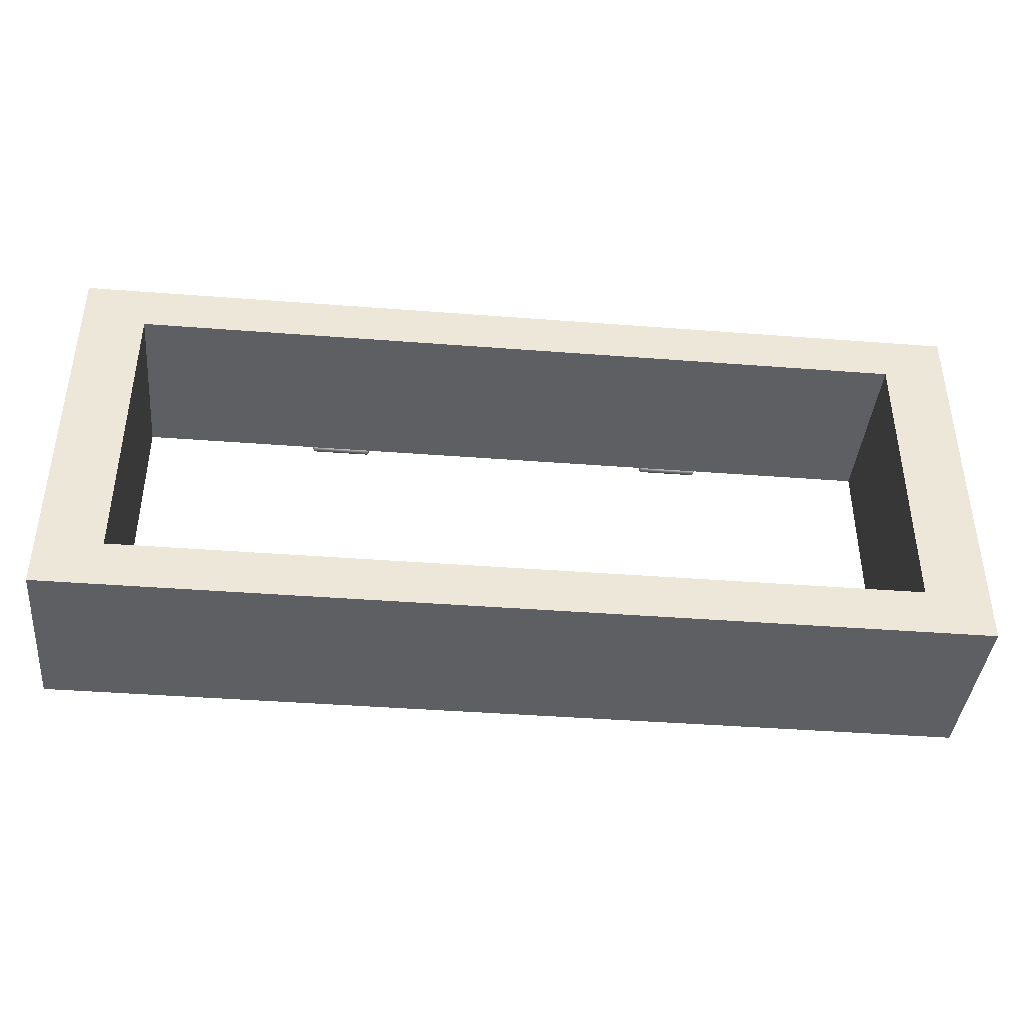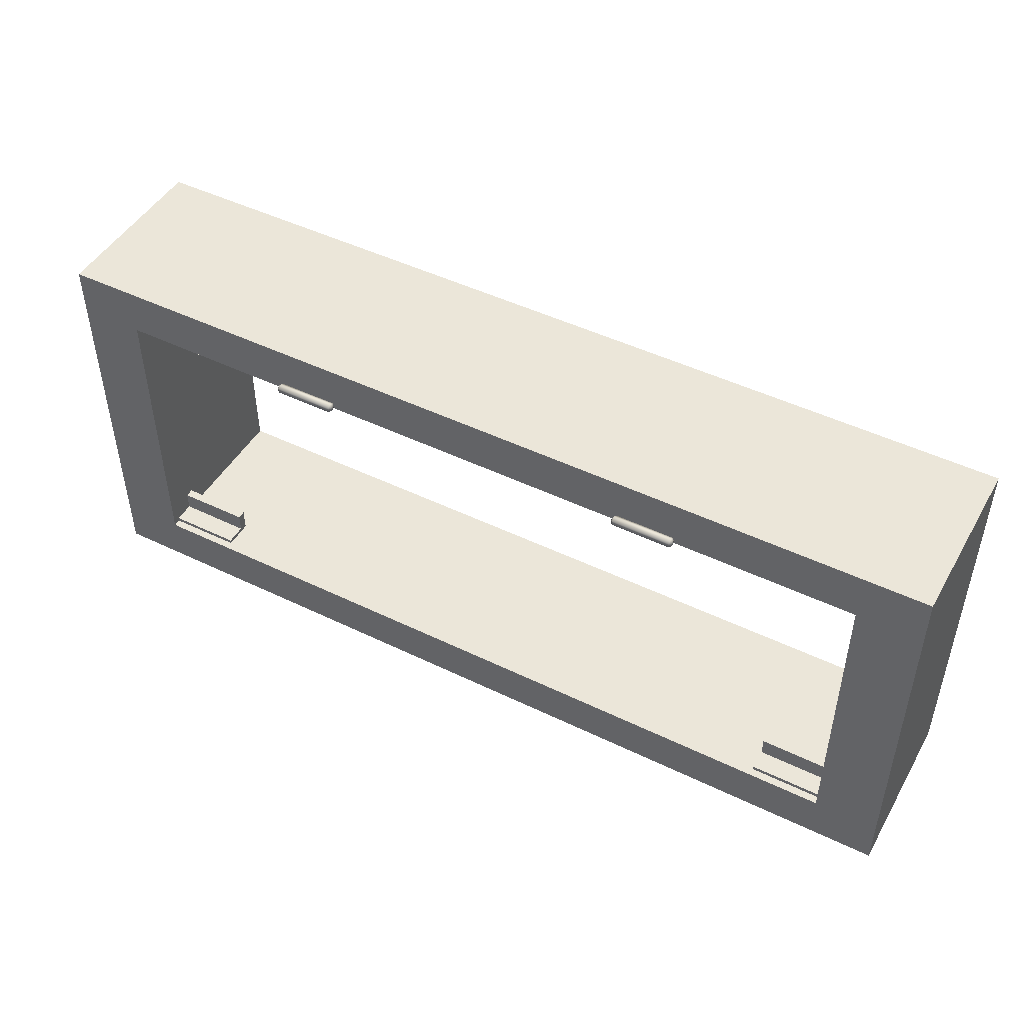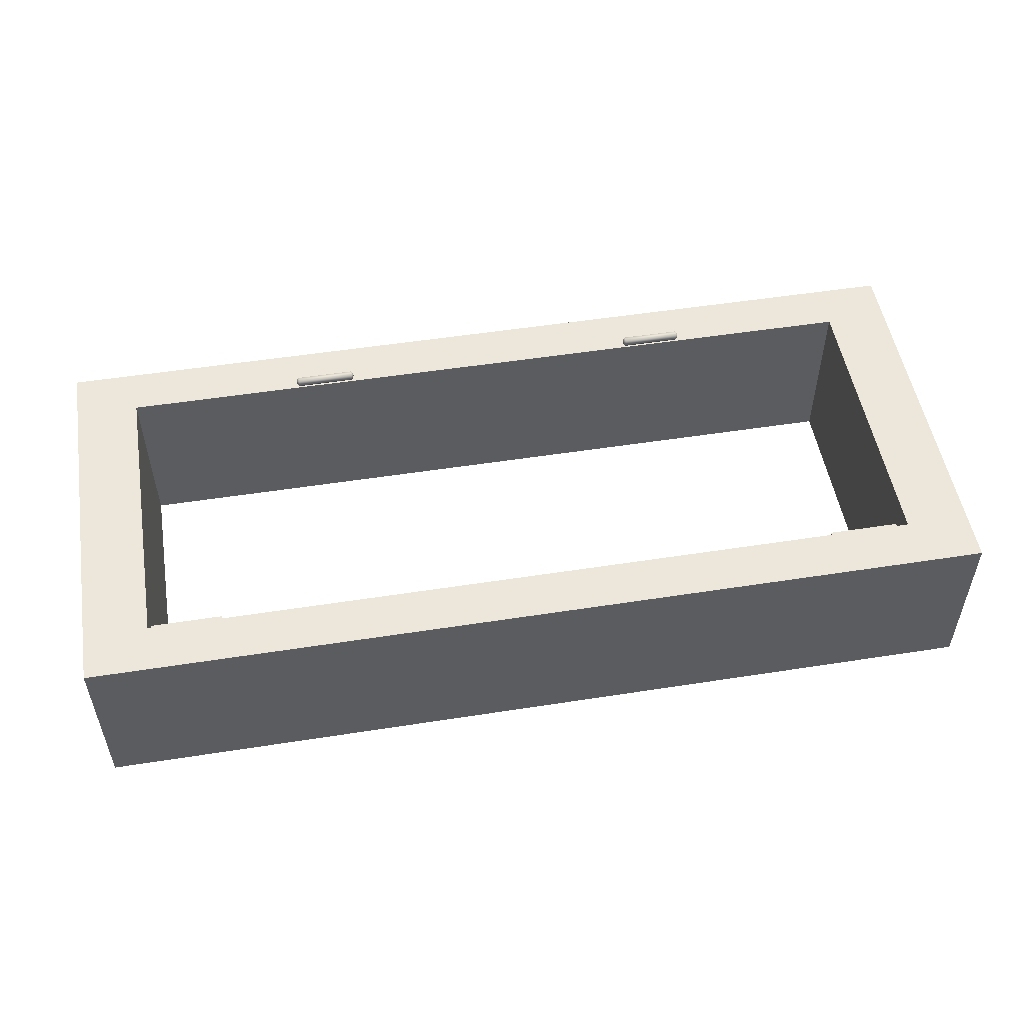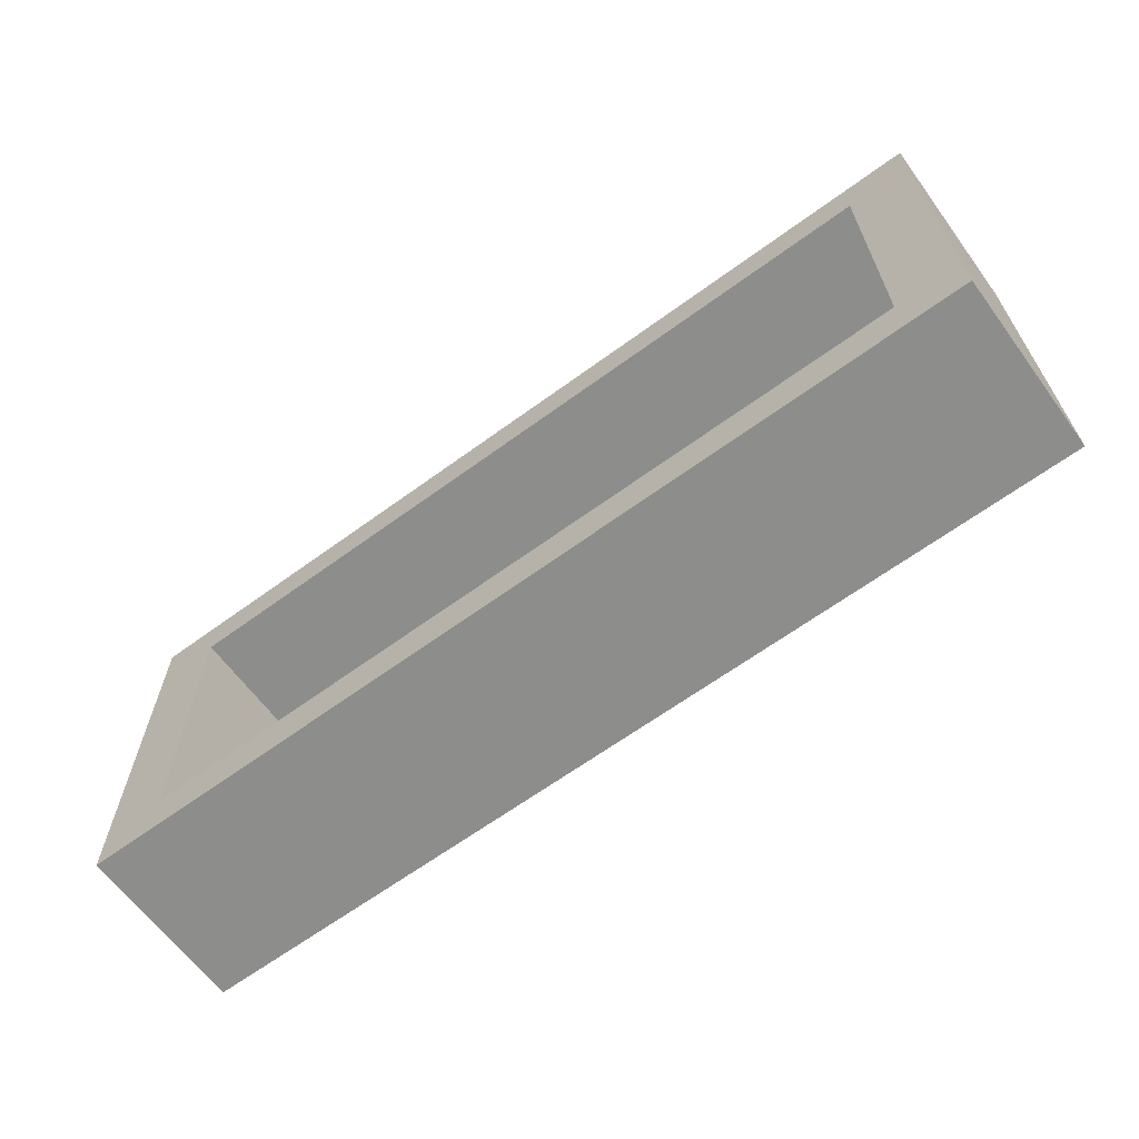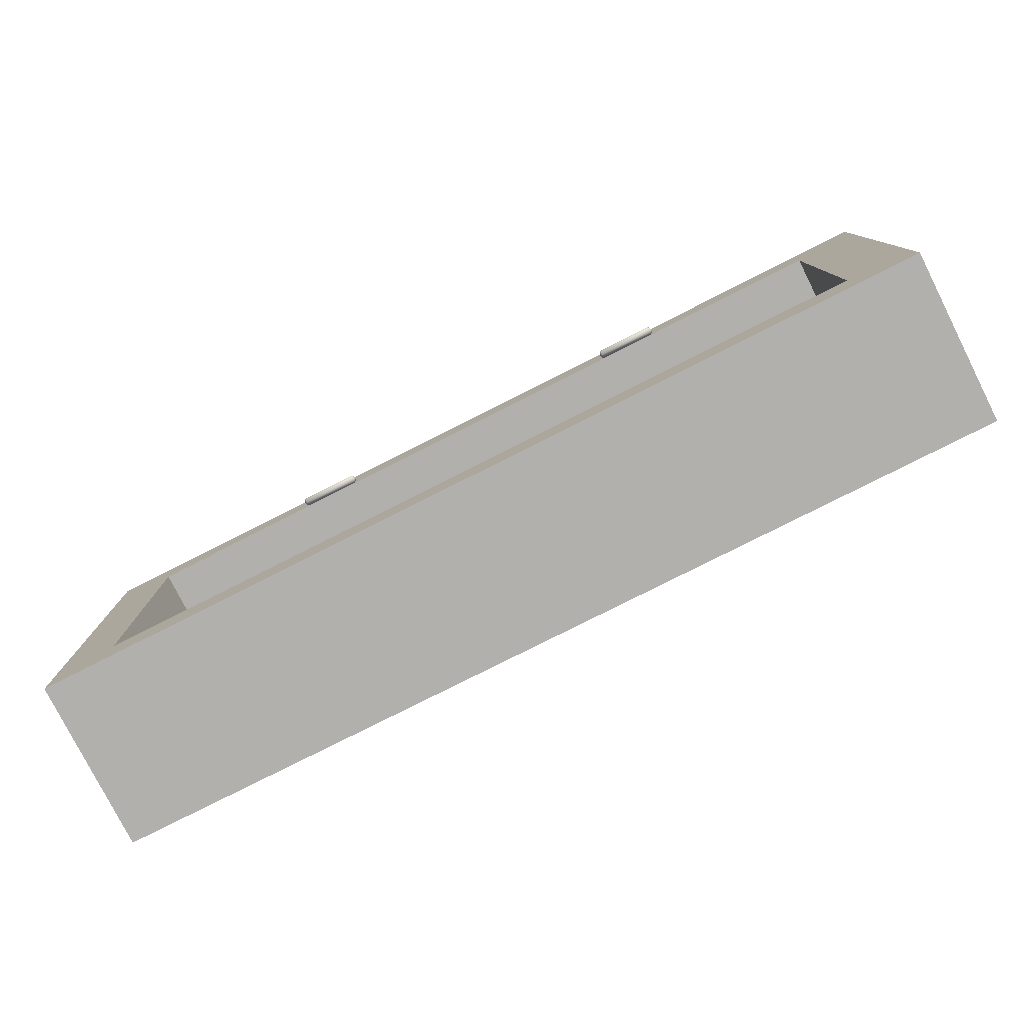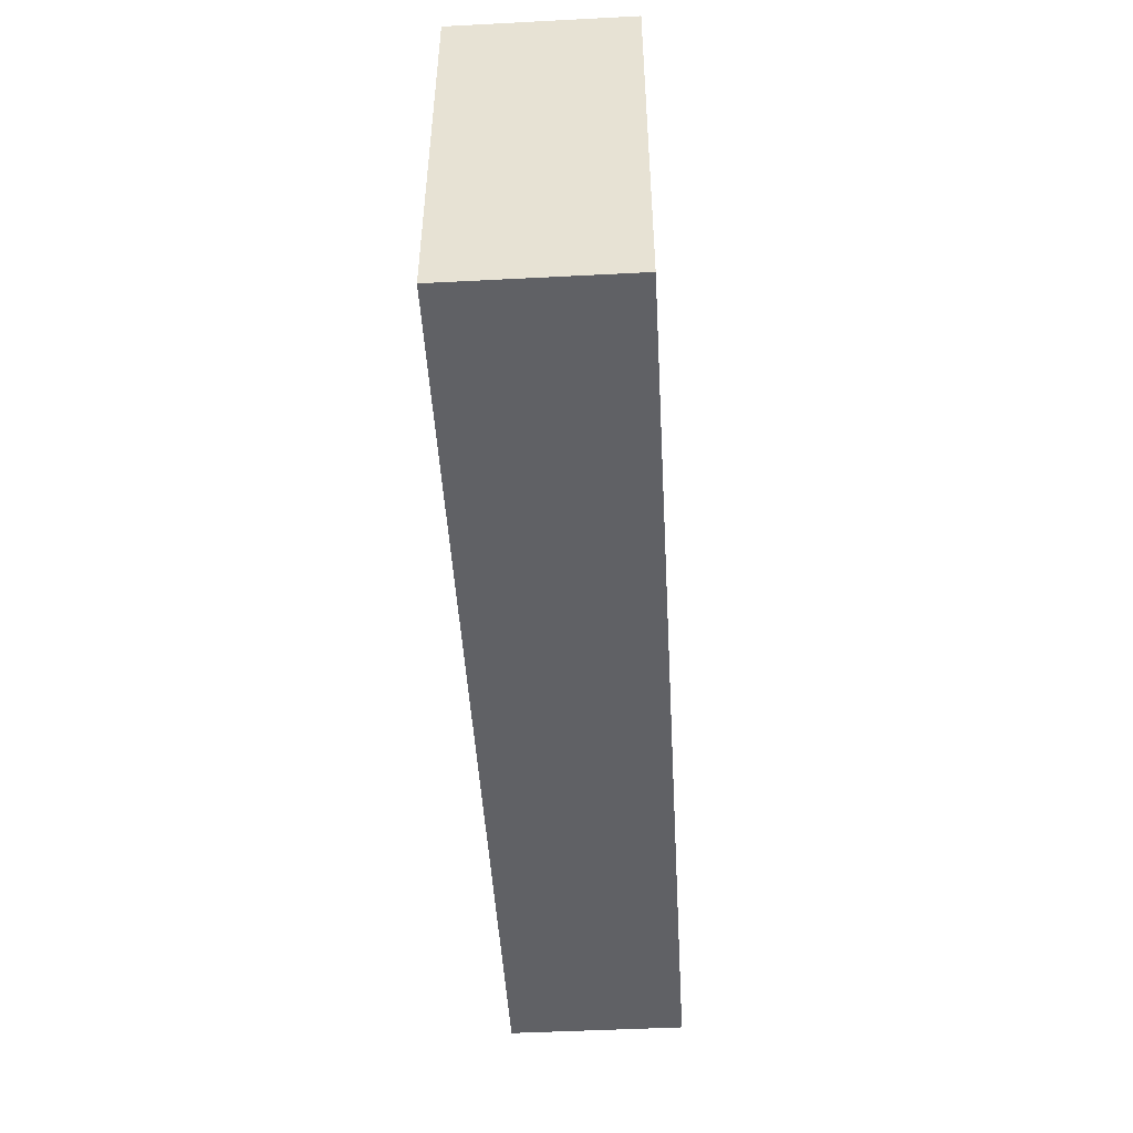
<metadata>
{"format":"obj","ext":"obj","renderer":"f3d","projection":"perspective","resolution":1024,"background":"white","views":[{"elev":-40.7,"azim":174.6,"up":"+Y"},{"elev":47.4,"azim":28.7,"up":"+Y"},{"elev":51.9,"azim":-9.6,"up":"+Z"},{"elev":-64.4,"azim":-143.6,"up":"+Y"},{"elev":-78.8,"azim":26.8,"up":"+Y"},{"elev":-48.2,"azim":93.3,"up":"+Y"}]}
</metadata>
<code>
v  -66.3 -50.15 12.3
v  66.3 -50.15 12.3
v  57.04 -43.12 12.3
v  -57.04 -43.12 12.3
v  -57.04 0 12.3
v  -66.3 7.034 12.3
v  -66.3 7.034 -12.83
v  -66.3 -50.15 -12.83
v  -57.04 -0 -12.83
v  -57.04 -43.12 -12.83
v  66.3 -50.15 -12.83
v  66.3 7.034 -12.83
v  66.3 7.034 12.3
v  57.04 -0 -12.83
v  57.04 0 12.3
v  57.04 -43.12 -12.83
v  56.97 -43.76 7.41
v  56.97 -43.76 11.18
v  46.59 -43.76 11.18
v  46.59 -43.76 7.41
v  46.59 -42.52 11.18
v  46.59 -42.52 7.41
v  56.97 -42.52 7.41
v  56.97 -42.52 11.18
v  56.97 -43.53 8.165
v  56.97 -39.76 8.165
v  46.59 -39.76 8.165
v  46.59 -43.53 8.165
v  46.59 -39.76 6.92
v  46.59 -43.53 6.92
v  56.97 -43.53 6.92
v  56.97 -39.76 6.92
v  -49.01 -42.51 8.962
v  -49.23 -42.51 9.494
v  -47.95 -42.51 10.03
v  -47.73 -42.51 9.494
v  -49.01 -42.51 10.03
v  -48.48 -42.51 10.25
v  -47.95 -42.51 8.962
v  -48.48 -42.51 8.742
v  -56 -42.51 8.962
v  -56.22 -42.51 9.494
v  -54.93 -42.51 10.03
v  -54.71 -42.51 9.494
v  -56 -42.51 10.03
v  -55.47 -42.51 10.25
v  -54.93 -42.51 8.962
v  -55.47 -42.51 8.742
v  49.01 -42.51 8.962
v  47.73 -42.51 9.494
v  47.95 -42.51 10.03
v  49.23 -42.51 9.494
v  49.01 -42.51 10.03
v  48.48 -42.51 10.25
v  47.95 -42.51 8.962
v  48.48 -42.51 8.742
v  56 -42.51 8.962
v  54.71 -42.51 9.494
v  54.93 -42.51 10.03
v  56.22 -42.51 9.494
v  56 -42.51 10.03
v  55.46 -42.51 10.25
v  54.93 -42.51 8.962
v  55.46 -42.51 8.742
v  -46.65 -43.76 7.41
v  -46.65 -43.76 11.18
v  -57.03 -43.76 11.18
v  -57.03 -43.76 7.41
v  -57.03 -42.52 11.18
v  -57.03 -42.52 7.41
v  -46.65 -42.52 7.41
v  -46.65 -42.52 11.18
v  -46.65 -43.53 8.165
v  -46.65 -39.76 8.165
v  -57.03 -39.76 8.165
v  -57.03 -43.53 8.165
v  -57.03 -39.76 6.92
v  -57.03 -43.53 6.92
v  -46.65 -43.53 6.92
v  -46.65 -39.76 6.92
v  -30.57 3.104 12.3
v  -30.79 2.573 12.3
v  -29.5 2.041 12.3
v  -29.28 2.573 12.3
v  -30.57 2.041 12.3
v  -30.04 1.821 12.3
v  -29.5 3.104 12.3
v  -30.04 3.325 12.3
v  -24.21 3.104 12.3
v  -24.43 2.573 12.3
v  -23.14 2.041 12.3
v  -22.92 2.573 12.3
v  -24.21 2.041 12.3
v  -23.68 1.821 12.3
v  -23.14 3.104 12.3
v  -23.68 3.325 12.3
v  30.57 3.104 12.3
v  29.28 2.573 12.3
v  29.5 2.041 12.3
v  30.79 2.573 12.3
v  30.57 2.041 12.3
v  30.04 1.821 12.3
v  29.5 3.104 12.3
v  30.04 3.325 12.3
v  24.21 3.104 12.3
v  22.92 2.573 12.3
v  23.14 2.041 12.3
v  24.43 2.573 12.3
v  24.21 2.041 12.3
v  23.68 1.821 12.3
v  23.14 3.104 12.3
v  23.68 3.325 12.3
v  -30.93 0.2444 12.33
v  -30.93 -0.1062 12.94
v  -31.17 0.105 12.94
v  -31.17 0.35 12.51
v  -30.93 0.9454 12.33
v  -31.17 0.8398 12.51
v  -30.93 1.296 12.94
v  -31.17 1.085 12.94
v  -30.93 0.9454 13.55
v  -31.17 0.8398 13.36
v  -30.93 0.2444 13.55
v  -31.17 0.35 13.36
v  -31.33 0.5949 12.94
v  -22.55 0.2444 12.33
v  -22.55 -0.1062 12.94
v  -22.55 0.2444 13.55
v  -22.32 0.35 12.51
v  -22.32 0.105 12.94
v  -22.55 0.9454 12.33
v  -22.32 0.8398 12.51
v  -22.55 1.296 12.94
v  -22.32 1.085 12.94
v  -22.55 0.9454 13.55
v  -22.32 0.8398 13.36
v  -22.32 0.35 13.36
v  -22.15 0.5949 12.94
v  30.93 0.2444 12.33
v  31.17 0.35 12.51
v  31.17 0.105 12.94
v  30.93 -0.1062 12.94
v  30.93 0.9454 12.33
v  31.17 0.8398 12.51
v  30.93 1.296 12.94
v  31.17 1.085 12.94
v  30.93 0.9454 13.55
v  31.17 0.8398 13.36
v  30.93 0.2444 13.55
v  31.17 0.35 13.36
v  31.33 0.5949 12.94
v  22.55 -0.1062 12.94
v  22.55 0.2444 12.33
v  22.55 0.2444 13.55
v  22.32 0.105 12.94
v  22.32 0.35 12.51
v  22.55 0.9454 12.33
v  22.32 0.8398 12.51
v  22.55 1.296 12.94
v  22.32 1.085 12.94
v  22.55 0.9454 13.55
v  22.32 0.8398 13.36
v  22.32 0.35 13.36
v  22.15 0.5949 12.94
g SM_Window_Frame
f 1 2 3
f 3 4 1
f 5 6 1
f 1 4 5
f 6 7 8
f 8 1 6
f 7 9 10
f 10 8 7
f 9 5 4
f 4 10 9
f 2 1 8
f 8 11 2
f 12 7 6
f 6 13 12
f 14 9 7
f 7 12 14
f 15 3 2
f 2 13 15
f 13 2 11
f 11 12 13
f 12 11 16
f 16 14 12
f 15 5 9
f 9 14 15
f 14 16 3
f 3 15 14
f 8 10 16
f 16 11 8
f 6 5 15
f 15 13 6
f 10 4 3
f 3 16 10
f 17 18 19
f 19 20 17
f 21 22 20
f 20 19 21
f 18 17 23
f 23 24 18
f 19 18 24
f 24 21 19
f 22 21 24
f 24 23 22
f 25 26 27
f 27 28 25
f 29 30 28
f 28 27 29
f 26 25 31
f 31 32 26
f 27 26 32
f 32 29 27
f 30 29 32
f 32 31 30
f 33 34 35
f 35 36 33
f 37 38 35
f 35 34 37
f 39 40 33
f 33 36 39
f 41 42 43
f 43 44 41
f 45 46 43
f 43 42 45
f 47 48 41
f 41 44 47
f 49 50 51
f 51 52 49
f 53 52 51
f 51 54 53
f 55 50 49
f 49 56 55
f 57 58 59
f 59 60 57
f 61 60 59
f 59 62 61
f 63 58 57
f 57 64 63
f 65 66 67
f 67 68 65
f 69 70 68
f 68 67 69
f 66 65 71
f 71 72 66
f 67 66 72
f 72 69 67
f 70 69 72
f 72 71 70
f 73 74 75
f 75 76 73
f 77 78 76
f 76 75 77
f 74 73 79
f 79 80 74
f 75 74 80
f 80 77 75
f 78 77 80
f 80 79 78
f 81 82 83
f 83 84 81
f 85 86 83
f 83 82 85
f 87 88 81
f 81 84 87
f 89 90 91
f 91 92 89
f 93 94 91
f 91 90 93
f 95 96 89
f 89 92 95
f 97 98 99
f 99 100 97
f 101 100 99
f 99 102 101
f 103 98 97
f 97 104 103
f 105 106 107
f 107 108 105
f 109 108 107
f 107 110 109
f 111 106 105
f 105 112 111
f 113 114 115
f 115 116 113
f 117 113 116
f 116 118 117
f 119 117 118
f 118 120 119
f 121 119 120
f 120 122 121
f 123 121 122
f 122 124 123
f 114 123 124
f 124 115 114
f 116 115 125
f 118 116 125
f 120 118 125
f 122 120 125
f 124 122 125
f 115 124 125
f 114 113 126
f 126 127 114
f 123 114 127
f 127 128 123
f 126 129 130
f 130 127 126
f 131 132 129
f 129 126 131
f 133 134 132
f 132 131 133
f 135 136 134
f 134 133 135
f 128 137 136
f 136 135 128
f 127 130 137
f 137 128 127
f 129 138 130
f 132 138 129
f 134 138 132
f 136 138 134
f 137 138 136
f 130 138 137
f 126 113 117
f 117 131 126
f 131 117 119
f 119 133 131
f 133 119 121
f 121 135 133
f 121 123 128
f 128 135 121
f 139 140 141
f 141 142 139
f 143 144 140
f 140 139 143
f 145 146 144
f 144 143 145
f 147 148 146
f 146 145 147
f 149 150 148
f 148 147 149
f 142 141 150
f 150 149 142
f 140 151 141
f 144 151 140
f 146 151 144
f 148 151 146
f 150 151 148
f 141 151 150
f 142 152 153
f 153 139 142
f 149 154 152
f 152 142 149
f 153 152 155
f 155 156 153
f 157 153 156
f 156 158 157
f 159 157 158
f 158 160 159
f 161 159 160
f 160 162 161
f 154 161 162
f 162 163 154
f 152 154 163
f 163 155 152
f 156 155 164
f 158 156 164
f 160 158 164
f 162 160 164
f 163 162 164
f 155 163 164
f 153 157 143
f 143 139 153
f 157 159 145
f 145 143 157
f 159 161 147
f 147 145 159
f 147 161 154
f 154 149 147

</code>
